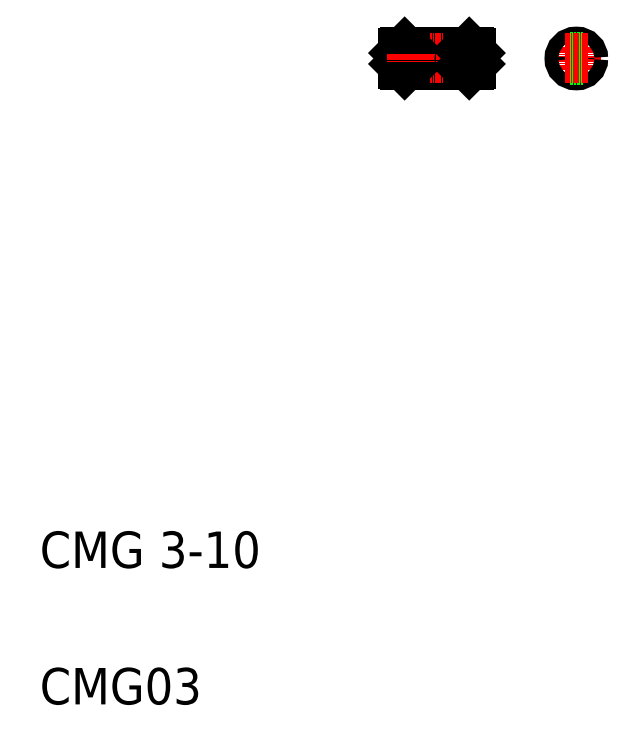
<metadata>
{"format":"dxf","ext":"dxf","renderer":"ezdxf+matplotlib","layout":"modelspace","background":"white","min_lineweight":24,"dpi":150}
</metadata>
<code>
0
SECTION
2
ENTITIES
0
TEXT
8
0
10
-113.4
20
112.9
30
0
40
8
1
CMG 3-10
0
TEXT
8
0
10
-113.4
20
82.88
30
0
40
8
1
CMG03
0
LINE
8
0
10
-33.17
20
226.4
30
0
11
-18.97
21
226.4
31
0
0
LINE
8
0
10
-33.17
20
223.4
30
0
11
-18.97
21
223.4
31
0
0
LINE
8
CENTER
10
-34.47
20
224.9
30
0
11
-17.18
21
224.9
31
0
0
LINE
8
0
10
-33.17
20
226.4
30
0
11
-33.17
21
223.4
31
0
0
LINE
8
0
10
-33.47
20
226.1
30
0
11
-33.47
21
223.7
31
0
0
LINE
8
0
10
-33.17
20
223.4
30
0
11
-33.47
21
223.7
31
0
0
CIRCLE
8
0
10
-31.47
20
224.9
30
0
40
0.4
0
LINE
8
0
10
-33.47
20
226.1
30
0
11
-33.17
21
226.4
31
0
0
LINE
8
CENTER
10
-31.47
20
225.8
30
0
11
-31.47
21
224
31
0
0
LINE
8
0
10
-26.07
20
226.4
30
0
11
-26.07
21
226.4
31
0
0
LINE
8
0
10
-29.62
20
226.4
30
0
11
-29.62
21
226.4
31
0
0
CIRCLE
8
0
10
-20.67
20
224.9
30
0
40
0.4
0
LINE
8
CENTER
10
-20.67
20
225.8
30
0
11
-20.67
21
224
31
0
0
LINE
8
0
10
-18.67
20
226.1
30
0
11
-18.67
21
223.7
31
0
0
LINE
8
0
10
-18.97
20
226.4
30
0
11
-18.97
21
223.4
31
0
0
LINE
8
0
10
-18.67
20
226.1
30
0
11
-18.97
21
226.4
31
0
0
LINE
8
0
10
-18.97
20
223.4
30
0
11
-18.67
21
223.7
31
0
0
LINE
8
CENTER
10
4.59
20
227.4
30
0
11
4.59
21
222.4
31
0
0
CIRCLE
8
0
10
4.59
20
224.9
30
0
40
1.5
0
LINE
8
0
10
6.036
20
224.5
30
0
11
3.145
21
224.5
31
0
0
LINE
8
0
10
6.036
20
225.3
30
0
11
3.145
21
225.3
31
0
0
LINE
8
CENTER
10
7.09
20
224.9
30
0
11
2.09
21
224.9
31
0
0
ENDSEC
0
EOF

</code>
